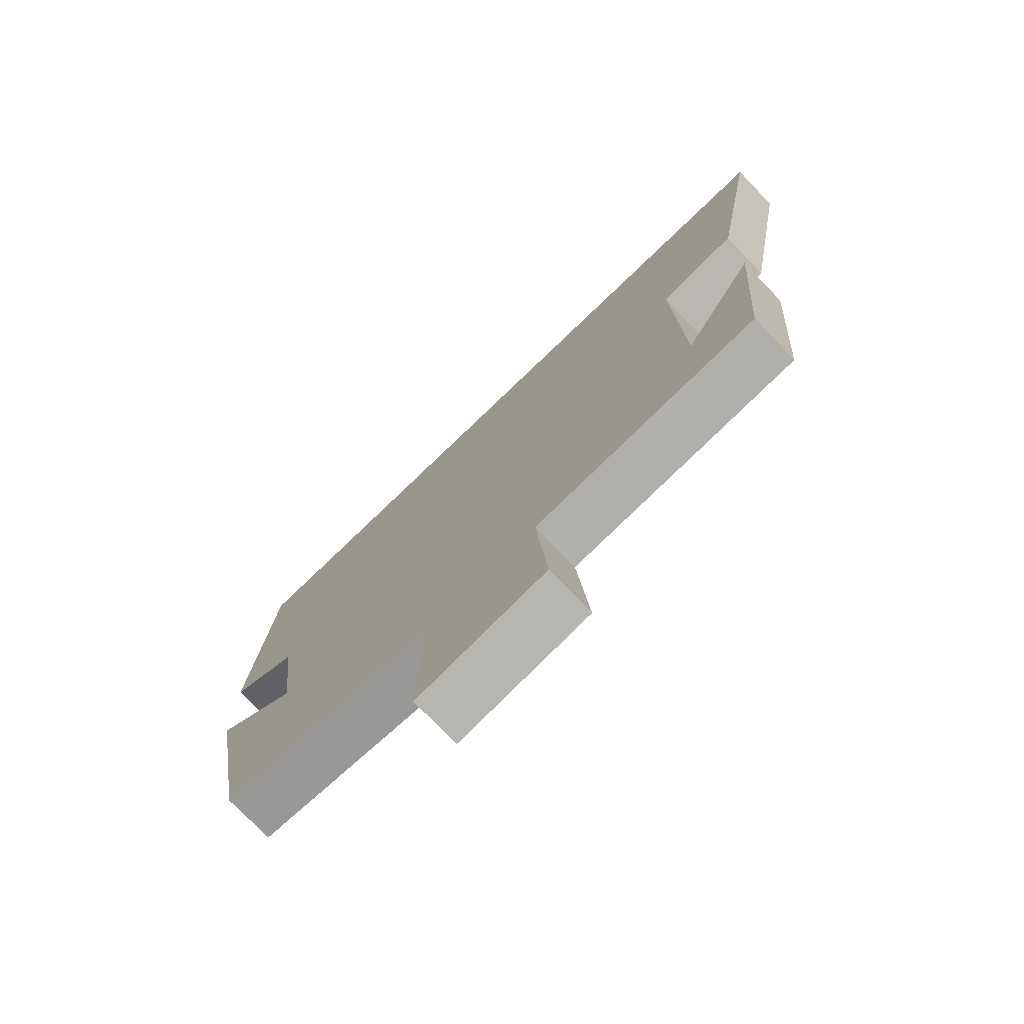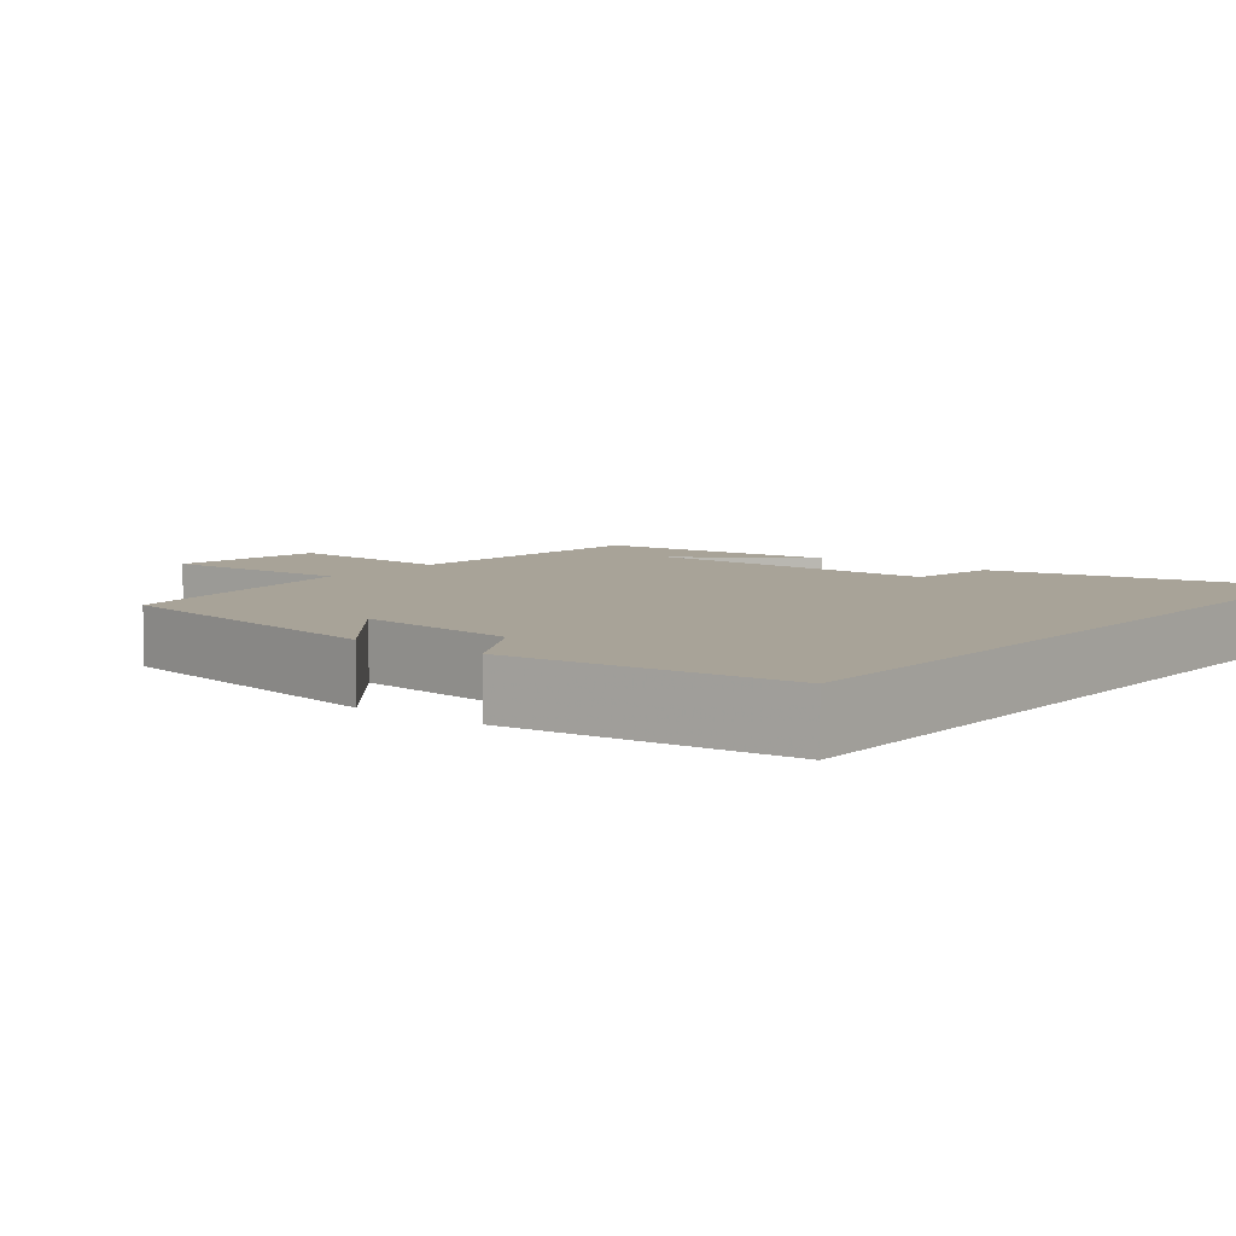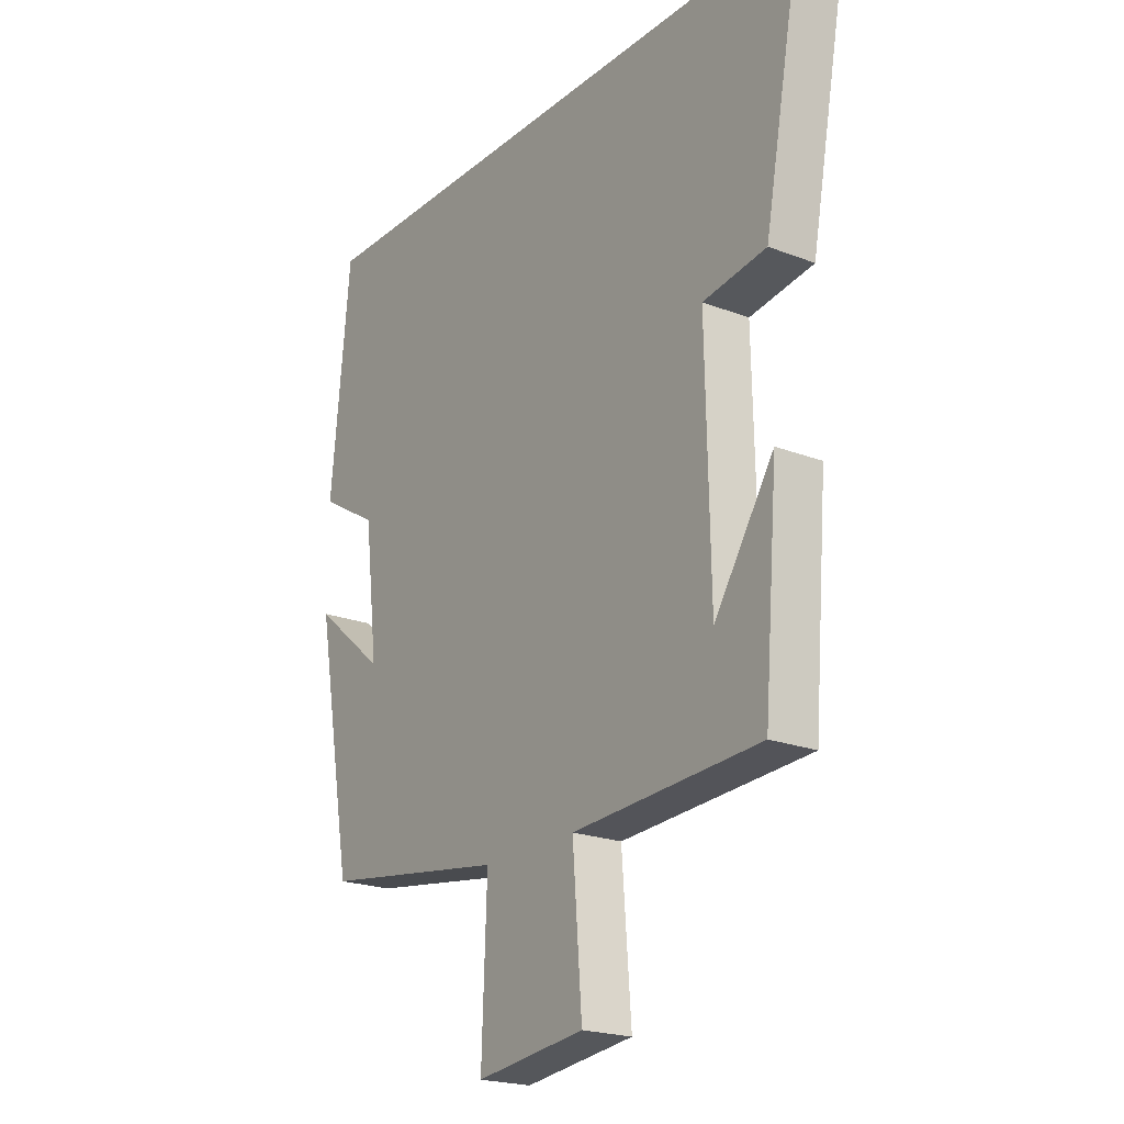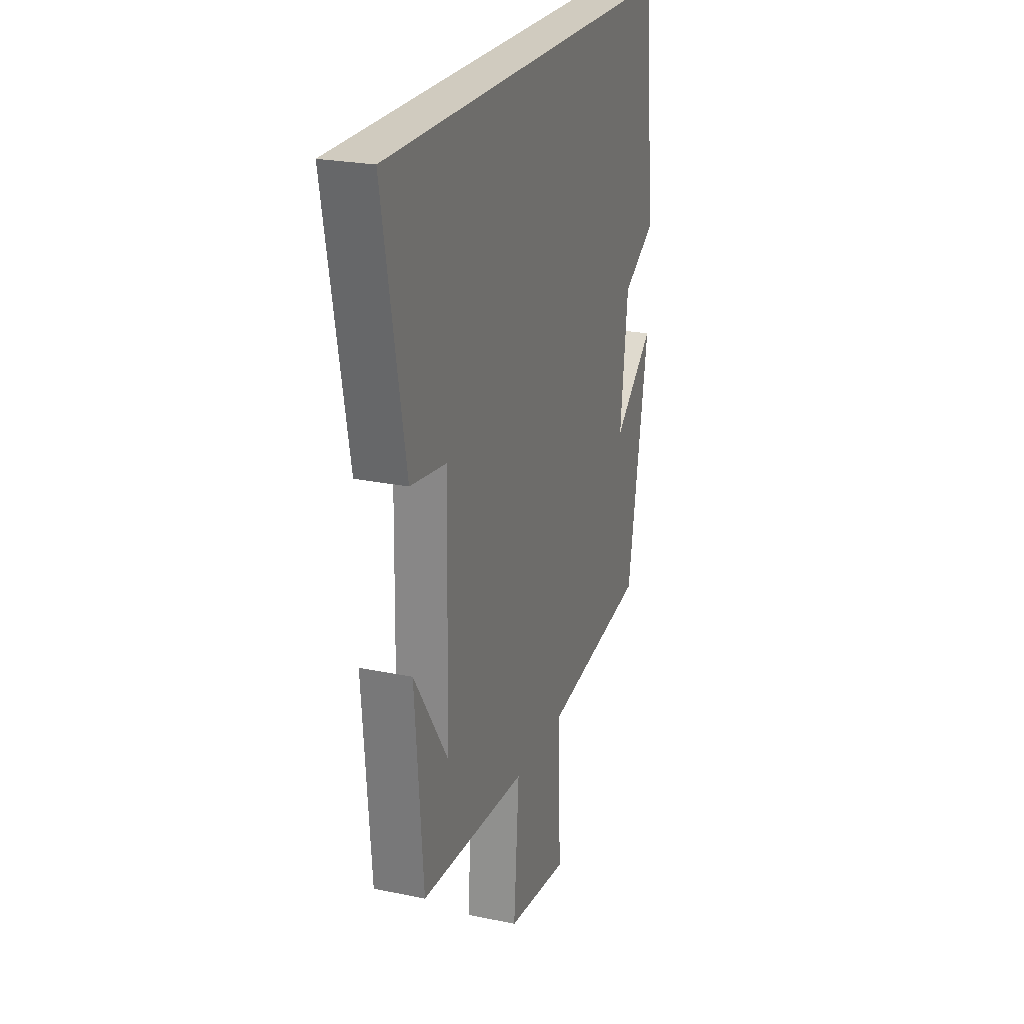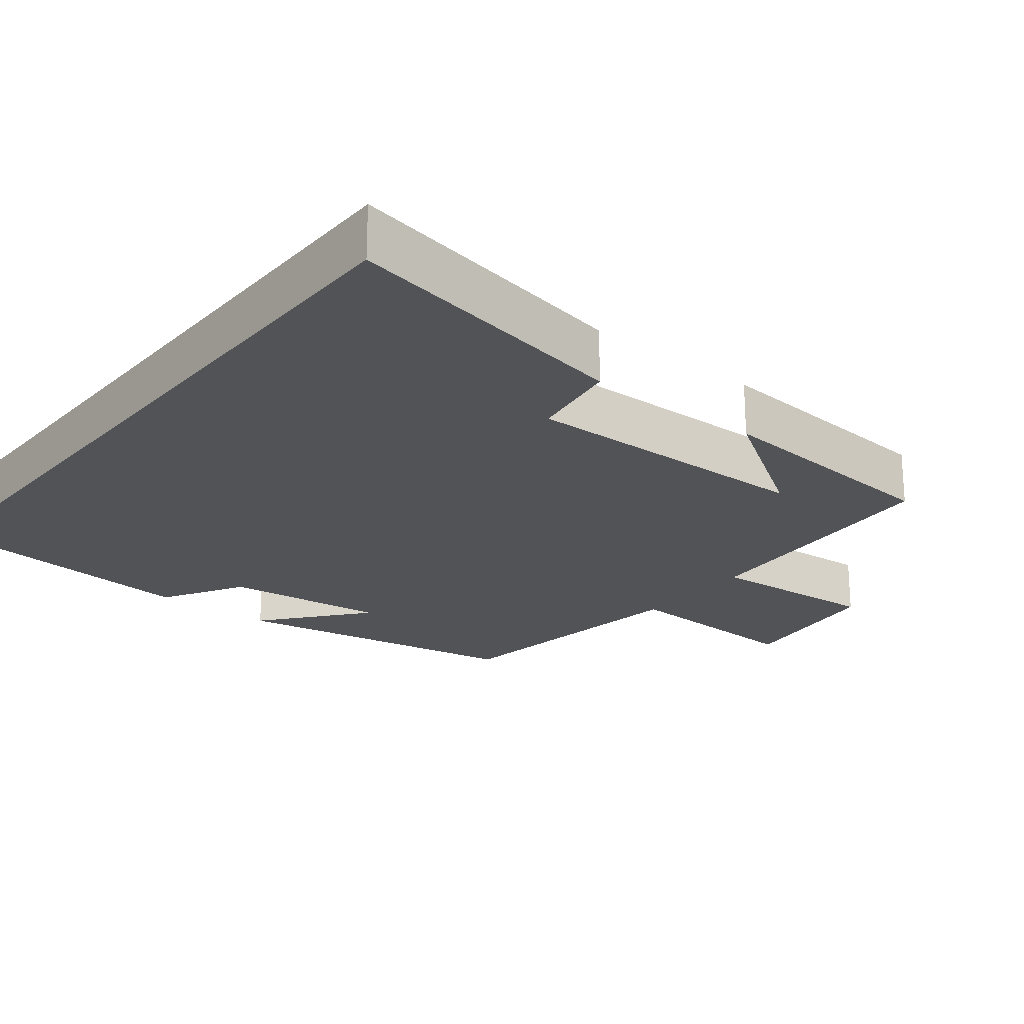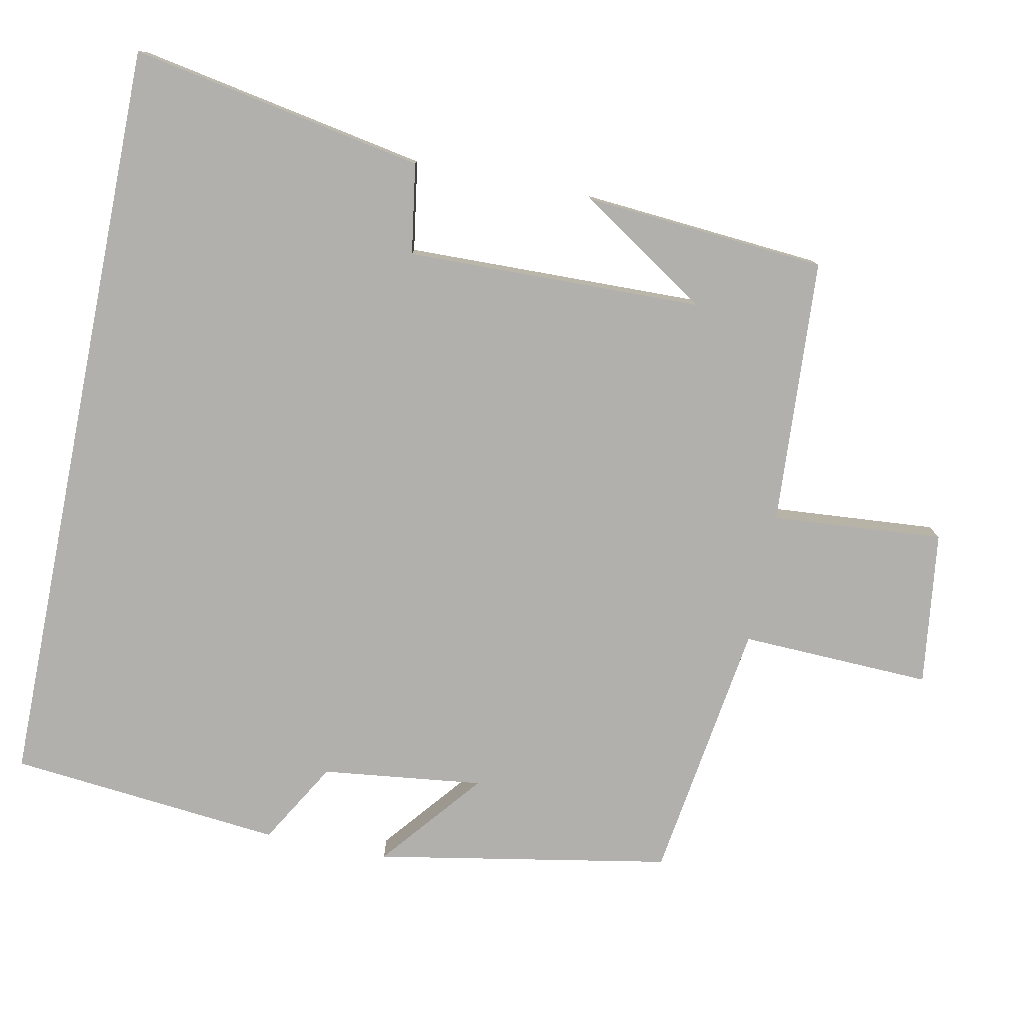
<metadata>
{"format":"obj","ext":"obj","renderer":"f3d","projection":"perspective","resolution":1024,"background":"white","views":[{"elev":-75.7,"azim":43.9,"up":"+Z"},{"elev":6.9,"azim":-51.6,"up":"+Y"},{"elev":-21.2,"azim":55.4,"up":"+Z"},{"elev":23.7,"azim":109.2,"up":"+Z"},{"elev":-22.4,"azim":51.6,"up":"+Y"},{"elev":-78.7,"azim":78.7,"up":"+Y"}]}
</metadata>
<code>
v -0.428 0.07 -0.447
v -0.5 0.07 -0.045
v -0.362 0.07 -0.159
v -0.388 0.07 0.061
v -0.5 0.07 0.127
v -0.463 0.07 0.5
v 0.575 0.07 0.5
v 0.5 0.07 0.099
v 0.377 0.07 0.08
v 0.385 0.07 -0.324
v 0.5 0.07 -0.149
v 0.473 0.07 -0.479
v 0.11 0.07 -0.5
v 0.128 0.07 -0.734
v -0.082 0.07 -0.76
v -0.072 0.07 -0.5
v -0.428 0 -0.447
v -0.5 0 -0.045
v -0.362 0 -0.159
v -0.388 0 0.061
v -0.5 0 0.127
v -0.463 0 0.5
v 0.575 0 0.5
v 0.5 0 0.099
v 0.377 0 0.08
v 0.385 0 -0.324
v 0.5 0 -0.149
v 0.473 0 -0.479
v 0.11 0 -0.5
v 0.128 0 -0.734
v -0.082 0 -0.76
v -0.072 0 -0.5
f 13 14 15 16
f 10 11 12
f 13 16 1
f 12 13 1
f 10 12 1
f 7 8 9
f 6 7 9
f 5 6 9
f 4 5 9
f 3 4 9 10
f 1 2 3
f 1 3 10
f 32 31 30 29
f 28 27 26
f 17 32 29
f 17 29 28
f 17 28 26
f 25 24 23
f 25 23 22
f 25 22 21
f 25 21 20
f 26 25 20 19
f 19 18 17
f 26 19 17
f 1 17 18 2
f 2 18 19 3
f 3 19 20 4
f 4 20 21 5
f 5 21 22 6
f 6 22 23 7
f 7 23 24 8
f 8 24 25 9
f 9 25 26 10
f 10 26 27 11
f 11 27 28 12
f 12 28 29 13
f 13 29 30 14
f 14 30 31 15
f 15 31 32 16
f 16 32 17 1

</code>
